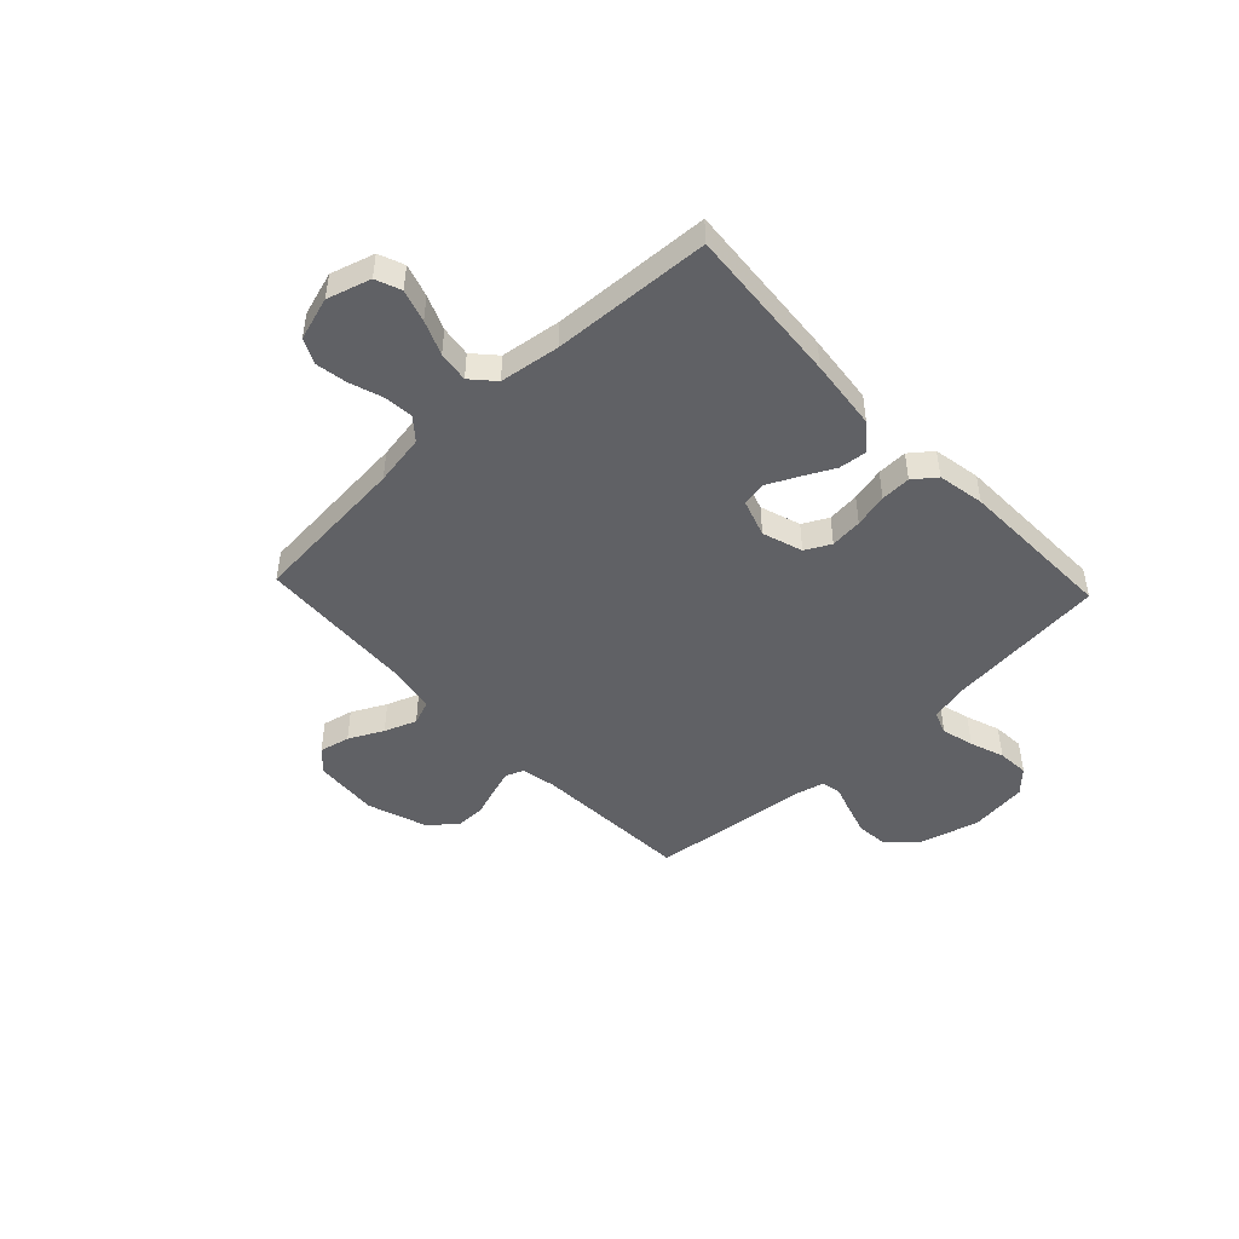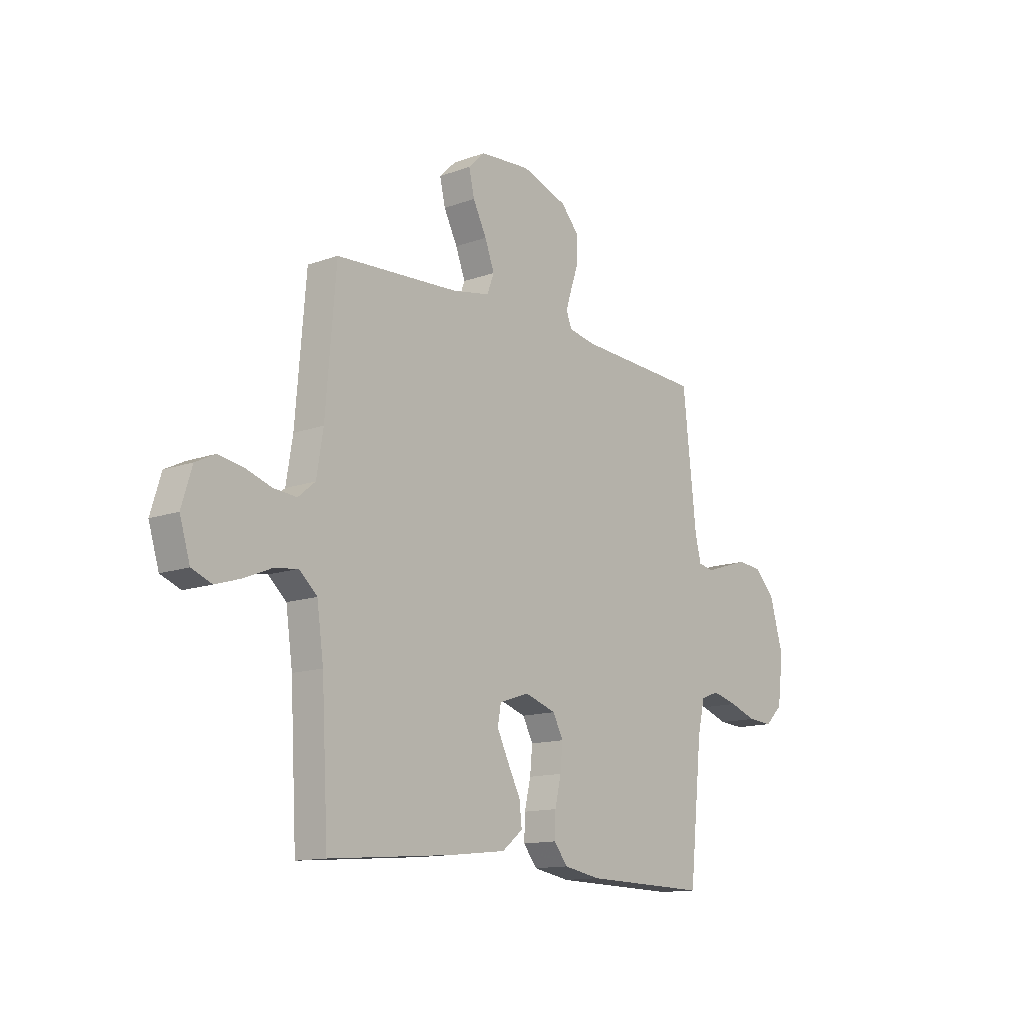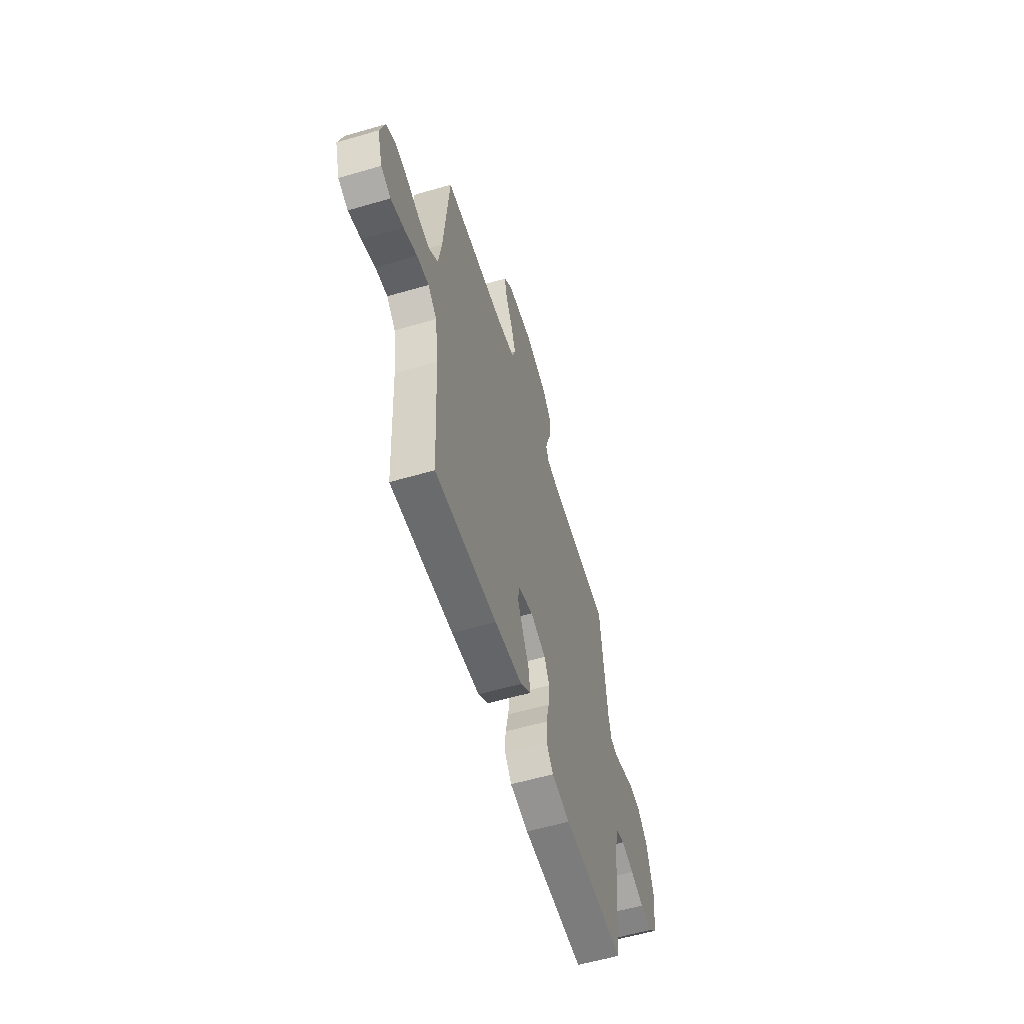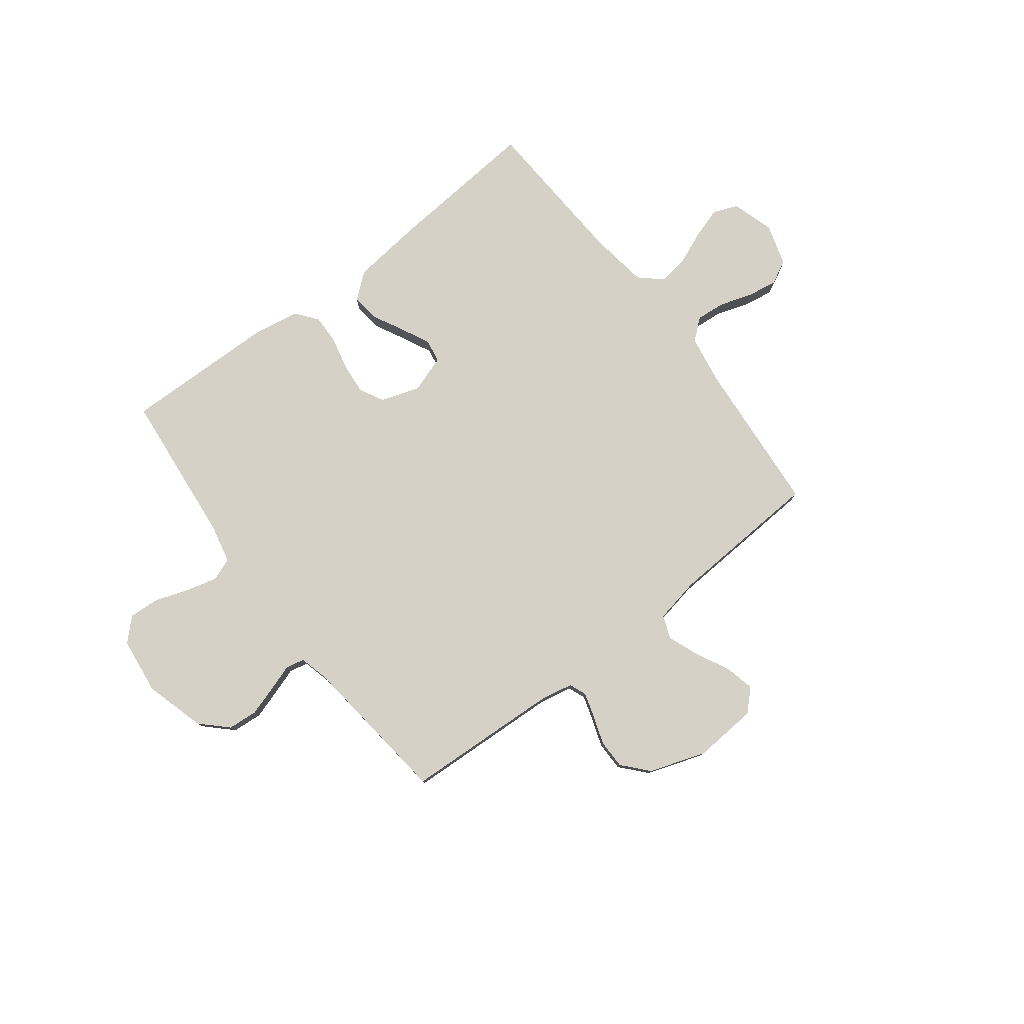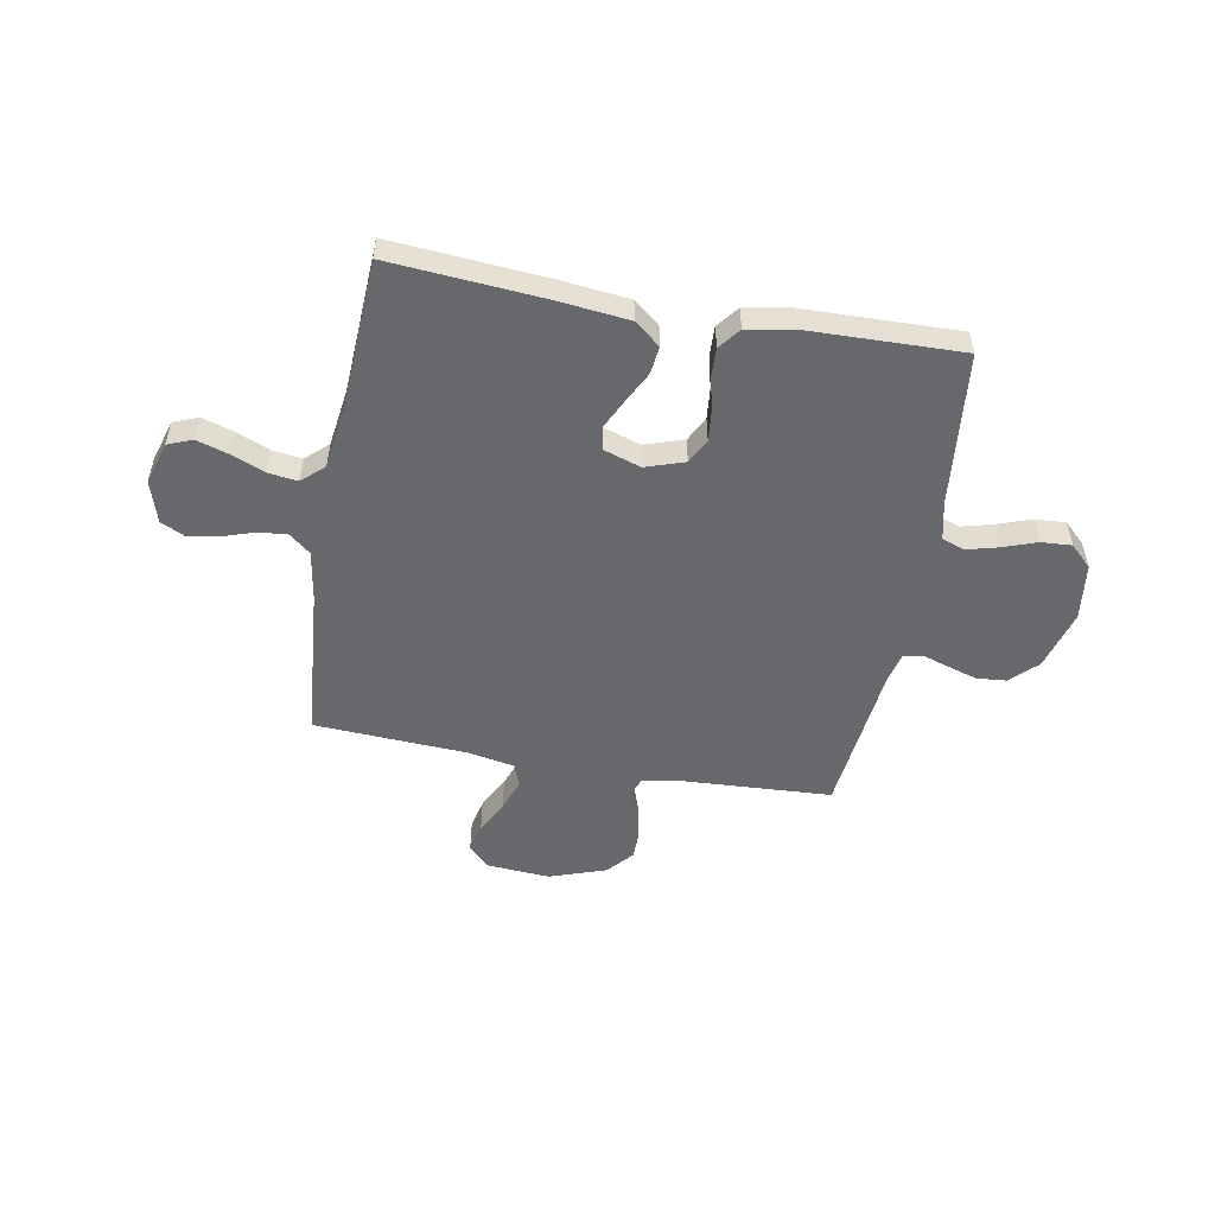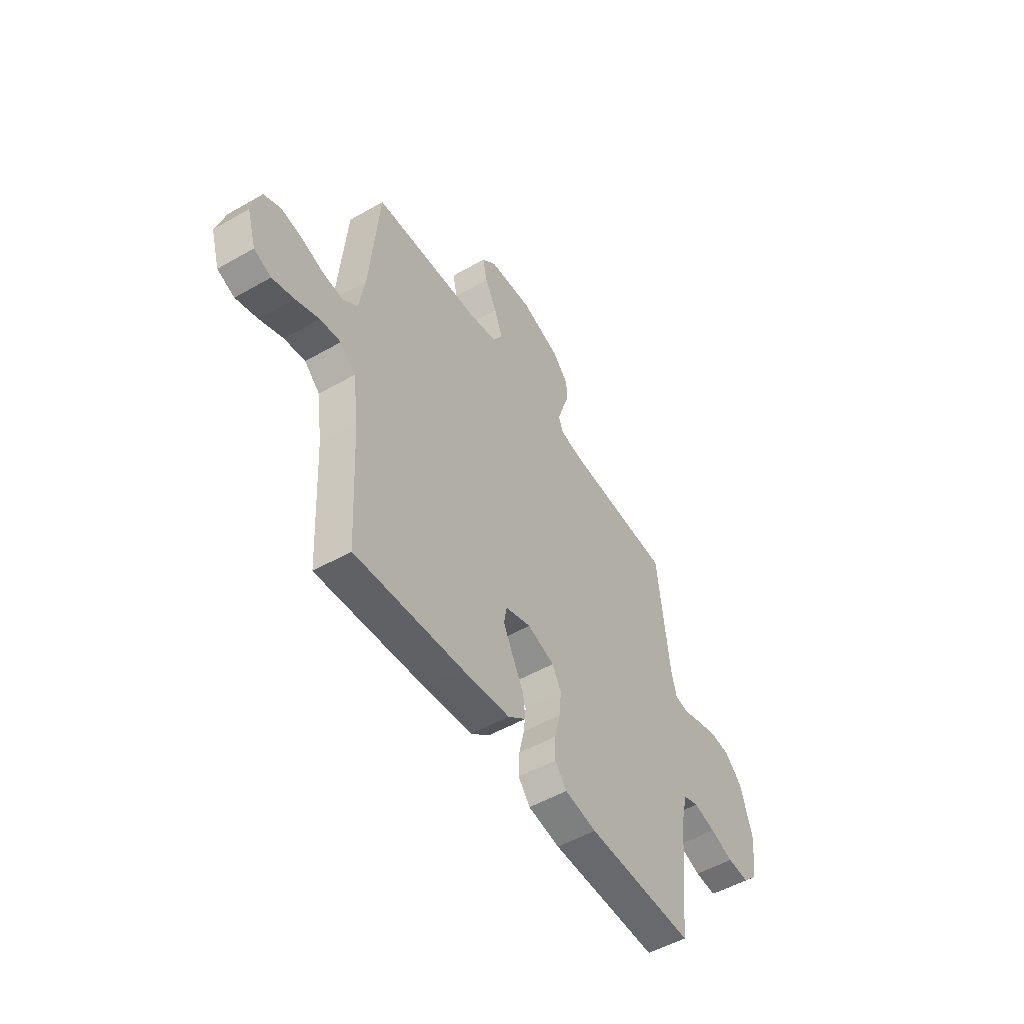
<metadata>
{"format":"obj","ext":"obj","renderer":"f3d","projection":"perspective","resolution":1024,"background":"white","views":[{"elev":-47.3,"azim":133.4,"up":"+Y"},{"elev":-13.2,"azim":129.5,"up":"+Z"},{"elev":-57.5,"azim":106.9,"up":"+Z"},{"elev":78.9,"azim":-37.6,"up":"+Y"},{"elev":-52.4,"azim":169.8,"up":"+Y"},{"elev":-51.7,"azim":121.9,"up":"+Z"}]}
</metadata>
<code>
v 0.5 0.07 -0.5
v 0.2 0.07 -0.476
v 0.065 0.07 -0.461
v 0.015 0.07 -0.421
v 0.021 0.07 -0.367
v 0.052 0.07 -0.307
v 0.08 0.07 -0.249
v 0.072 0.07 -0.204
v 0 0.07 -0.18
v -0.076 0.07 -0.205
v -0.101 0.07 -0.253
v -0.095 0.07 -0.314
v -0.08 0.07 -0.378
v -0.078 0.07 -0.435
v -0.111 0.07 -0.477
v -0.2 0.07 -0.493
v -0.5 0.07 -0.5
v -0.531 0.07 -0.2
v -0.548 0.07 -0.125
v -0.592 0.07 -0.109
v -0.653 0.07 -0.125
v -0.718 0.07 -0.148
v -0.778 0.07 -0.152
v -0.82 0.07 -0.111
v -0.834 0.07 0
v -0.801 0.07 0.117
v -0.751 0.07 0.166
v -0.693 0.07 0.171
v -0.635 0.07 0.153
v -0.583 0.07 0.136
v -0.547 0.07 0.144
v -0.533 0.07 0.2
v -0.5 0.07 0.5
v -0.2 0.07 0.516
v -0.134 0.07 0.529
v -0.121 0.07 0.563
v -0.136 0.07 0.611
v -0.155 0.07 0.666
v -0.155 0.07 0.723
v -0.111 0.07 0.773
v 0 0.07 0.811
v 0.123 0.07 0.802
v 0.163 0.07 0.763
v 0.15 0.07 0.705
v 0.117 0.07 0.64
v 0.094 0.07 0.579
v 0.111 0.07 0.534
v 0.2 0.07 0.517
v 0.5 0.07 0.5
v 0.525 0.07 0.2
v 0.541 0.07 0.103
v 0.582 0.07 0.069
v 0.638 0.07 0.074
v 0.701 0.07 0.095
v 0.76 0.07 0.105
v 0.807 0.07 0.082
v 0.832 0.07 0
v 0.807 0.07 -0.082
v 0.759 0.07 -0.101
v 0.698 0.07 -0.082
v 0.633 0.07 -0.055
v 0.575 0.07 -0.047
v 0.532 0.07 -0.086
v 0.516 0.07 -0.2
v 0.5 0 -0.5
v 0.2 0 -0.476
v 0.065 0 -0.461
v 0.015 0 -0.421
v 0.021 0 -0.367
v 0.052 0 -0.307
v 0.08 0 -0.249
v 0.072 0 -0.204
v 0 0 -0.18
v -0.076 0 -0.205
v -0.101 0 -0.253
v -0.095 0 -0.314
v -0.08 0 -0.378
v -0.078 0 -0.435
v -0.111 0 -0.477
v -0.2 0 -0.493
v -0.5 0 -0.5
v -0.531 0 -0.2
v -0.548 0 -0.125
v -0.592 0 -0.109
v -0.653 0 -0.125
v -0.718 0 -0.148
v -0.778 0 -0.152
v -0.82 0 -0.111
v -0.834 0 0
v -0.801 0 0.117
v -0.751 0 0.166
v -0.693 0 0.171
v -0.635 0 0.153
v -0.583 0 0.136
v -0.547 0 0.144
v -0.533 0 0.2
v -0.5 0 0.5
v -0.2 0 0.516
v -0.134 0 0.529
v -0.121 0 0.563
v -0.136 0 0.611
v -0.155 0 0.666
v -0.155 0 0.723
v -0.111 0 0.773
v 0 0 0.811
v 0.123 0 0.802
v 0.163 0 0.763
v 0.15 0 0.705
v 0.117 0 0.64
v 0.094 0 0.579
v 0.111 0 0.534
v 0.2 0 0.517
v 0.5 0 0.5
v 0.525 0 0.2
v 0.541 0 0.103
v 0.582 0 0.069
v 0.638 0 0.074
v 0.701 0 0.095
v 0.76 0 0.105
v 0.807 0 0.082
v 0.832 0 0
v 0.807 0 -0.082
v 0.759 0 -0.101
v 0.698 0 -0.082
v 0.633 0 -0.055
v 0.575 0 -0.047
v 0.532 0 -0.086
v 0.516 0 -0.2
f 58 59 60 61
f 56 57 58 61
f 56 61 62
f 53 54 55 56
f 52 53 56 62
f 51 52 62 63
f 48 49 50
f 47 48 50 51
f 42 43 44 45
f 42 45 46
f 41 42 46
f 40 41 46 47
f 37 38 39 40
f 36 37 40 47
f 32 33 34
f 31 32 34 35
f 27 28 29 30
f 25 26 27 30
f 25 30 31
f 24 25 31
f 21 22 23 24
f 20 21 24 31
f 19 20 31 35
f 15 16 17 18
f 15 18 19 35
f 12 13 14 15
f 11 12 15
f 3 4 5 6
f 3 6 7
f 64 1 2 3
f 64 3 7
f 63 64 7 8
f 51 63 8 9
f 47 51 9 10
f 36 47 10 11
f 11 15 35 36
f 125 124 123 122
f 125 122 121 120
f 126 125 120
f 120 119 118 117
f 126 120 117 116
f 127 126 116 115
f 114 113 112
f 115 114 112 111
f 109 108 107 106
f 110 109 106
f 110 106 105
f 111 110 105 104
f 104 103 102 101
f 111 104 101 100
f 98 97 96
f 99 98 96 95
f 94 93 92 91
f 94 91 90 89
f 95 94 89
f 95 89 88
f 88 87 86 85
f 95 88 85 84
f 99 95 84 83
f 82 81 80 79
f 99 83 82 79
f 79 78 77 76
f 79 76 75
f 70 69 68 67
f 71 70 67
f 67 66 65 128
f 71 67 128
f 72 71 128 127
f 73 72 127 115
f 74 73 115 111
f 75 74 111 100
f 100 99 79 75
f 1 65 66 2
f 2 66 67 3
f 3 67 68 4
f 4 68 69 5
f 5 69 70 6
f 6 70 71 7
f 7 71 72 8
f 8 72 73 9
f 9 73 74 10
f 10 74 75 11
f 11 75 76 12
f 12 76 77 13
f 13 77 78 14
f 14 78 79 15
f 15 79 80 16
f 16 80 81 17
f 17 81 82 18
f 18 82 83 19
f 19 83 84 20
f 20 84 85 21
f 21 85 86 22
f 22 86 87 23
f 23 87 88 24
f 24 88 89 25
f 25 89 90 26
f 26 90 91 27
f 27 91 92 28
f 28 92 93 29
f 29 93 94 30
f 30 94 95 31
f 31 95 96 32
f 32 96 97 33
f 33 97 98 34
f 34 98 99 35
f 35 99 100 36
f 36 100 101 37
f 37 101 102 38
f 38 102 103 39
f 39 103 104 40
f 40 104 105 41
f 41 105 106 42
f 42 106 107 43
f 43 107 108 44
f 44 108 109 45
f 45 109 110 46
f 46 110 111 47
f 47 111 112 48
f 48 112 113 49
f 49 113 114 50
f 50 114 115 51
f 51 115 116 52
f 52 116 117 53
f 53 117 118 54
f 54 118 119 55
f 55 119 120 56
f 56 120 121 57
f 57 121 122 58
f 58 122 123 59
f 59 123 124 60
f 60 124 125 61
f 61 125 126 62
f 62 126 127 63
f 63 127 128 64
f 64 128 65 1

</code>
